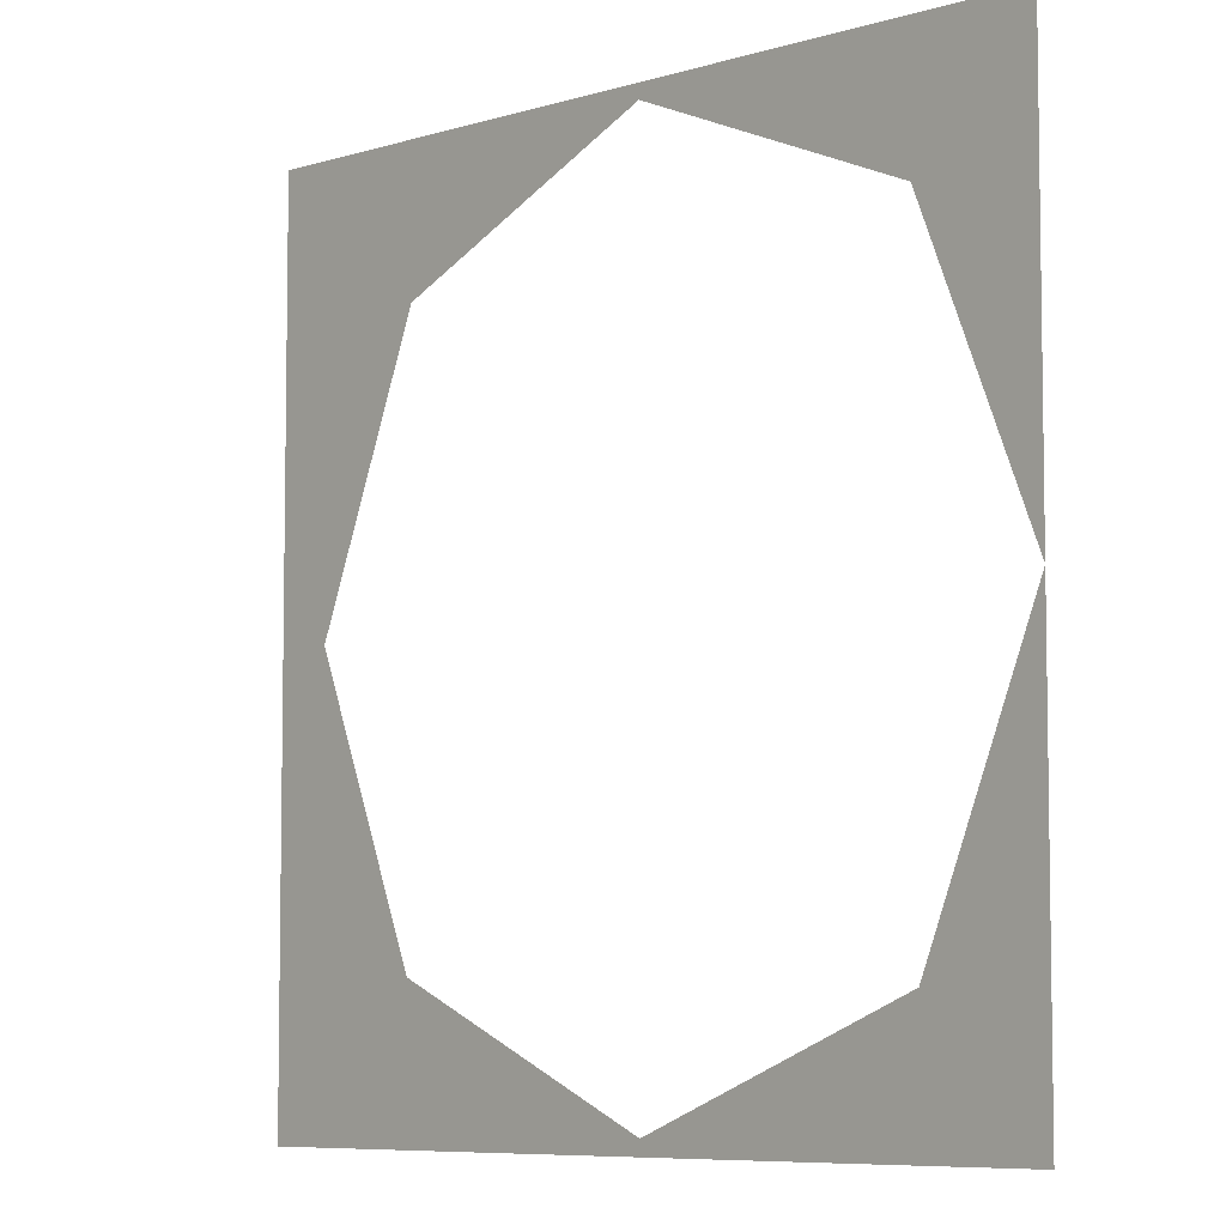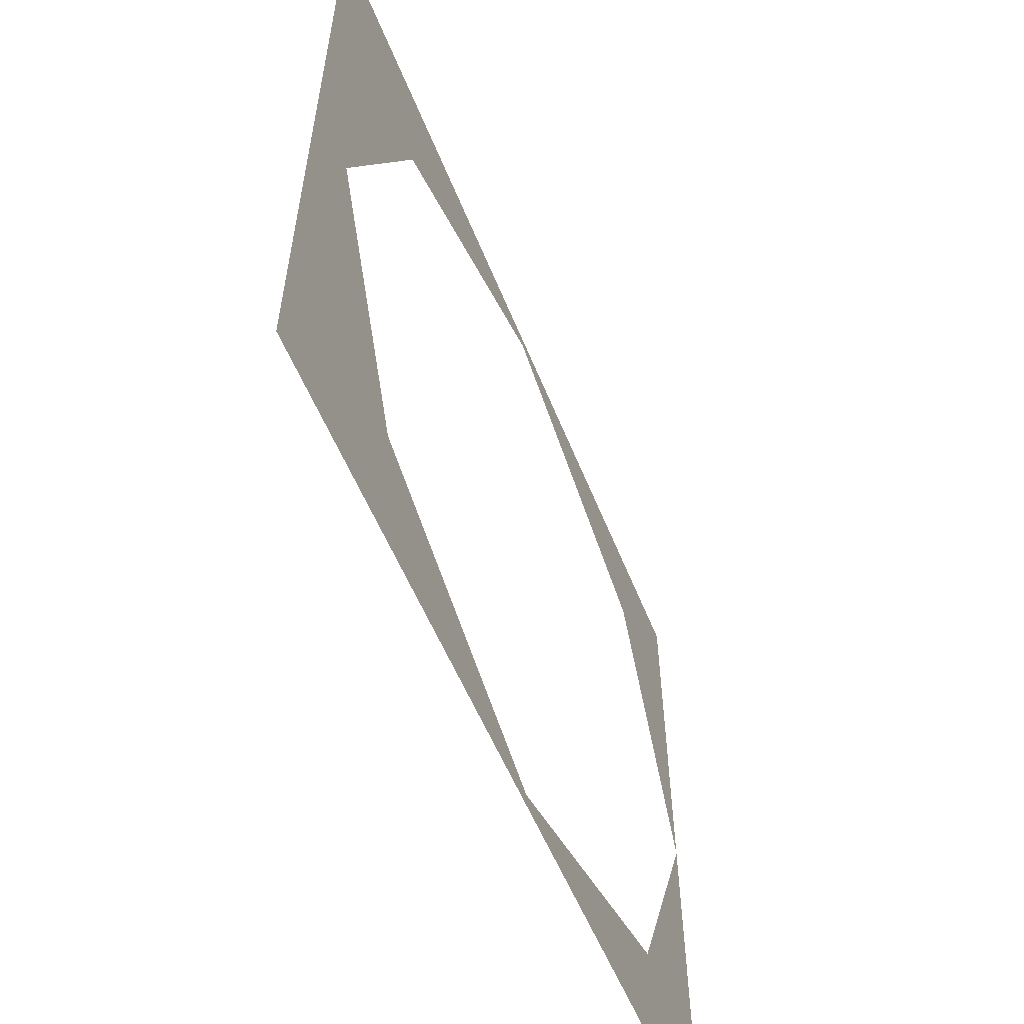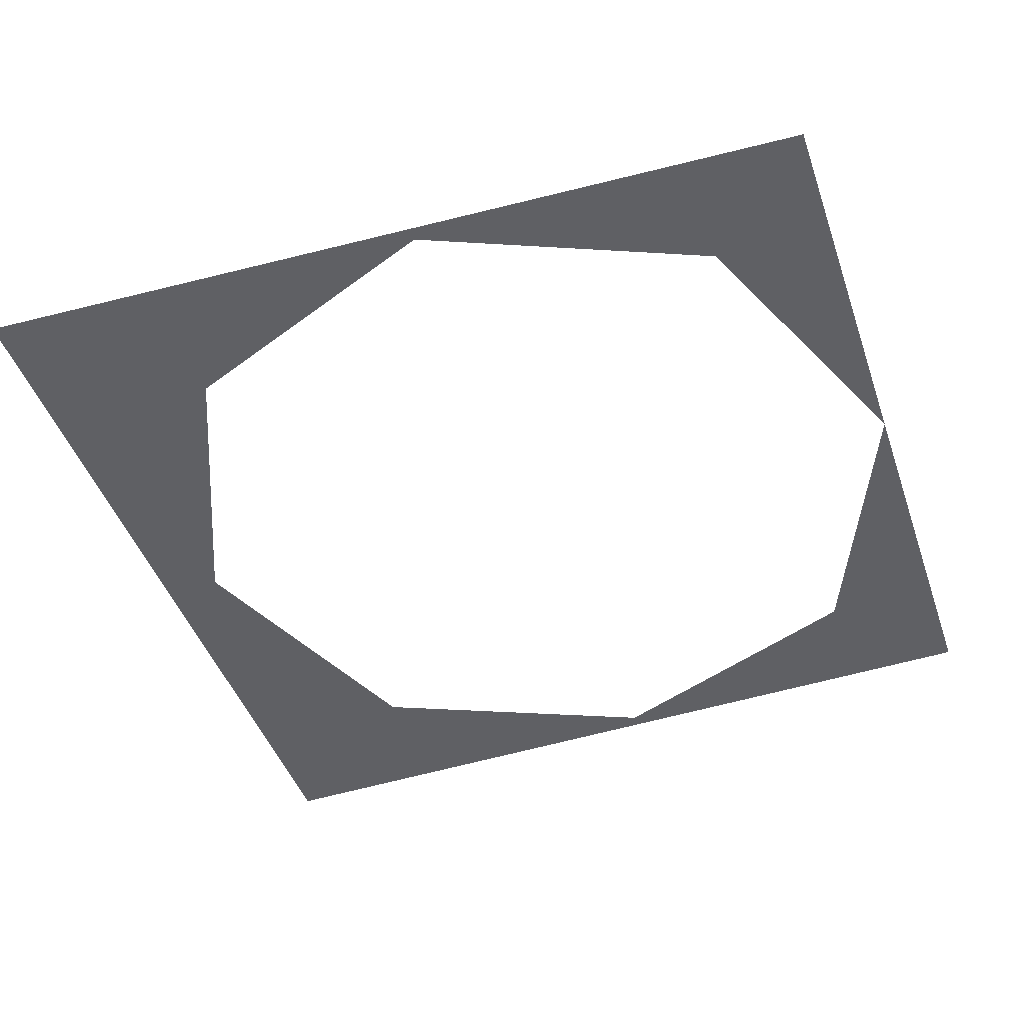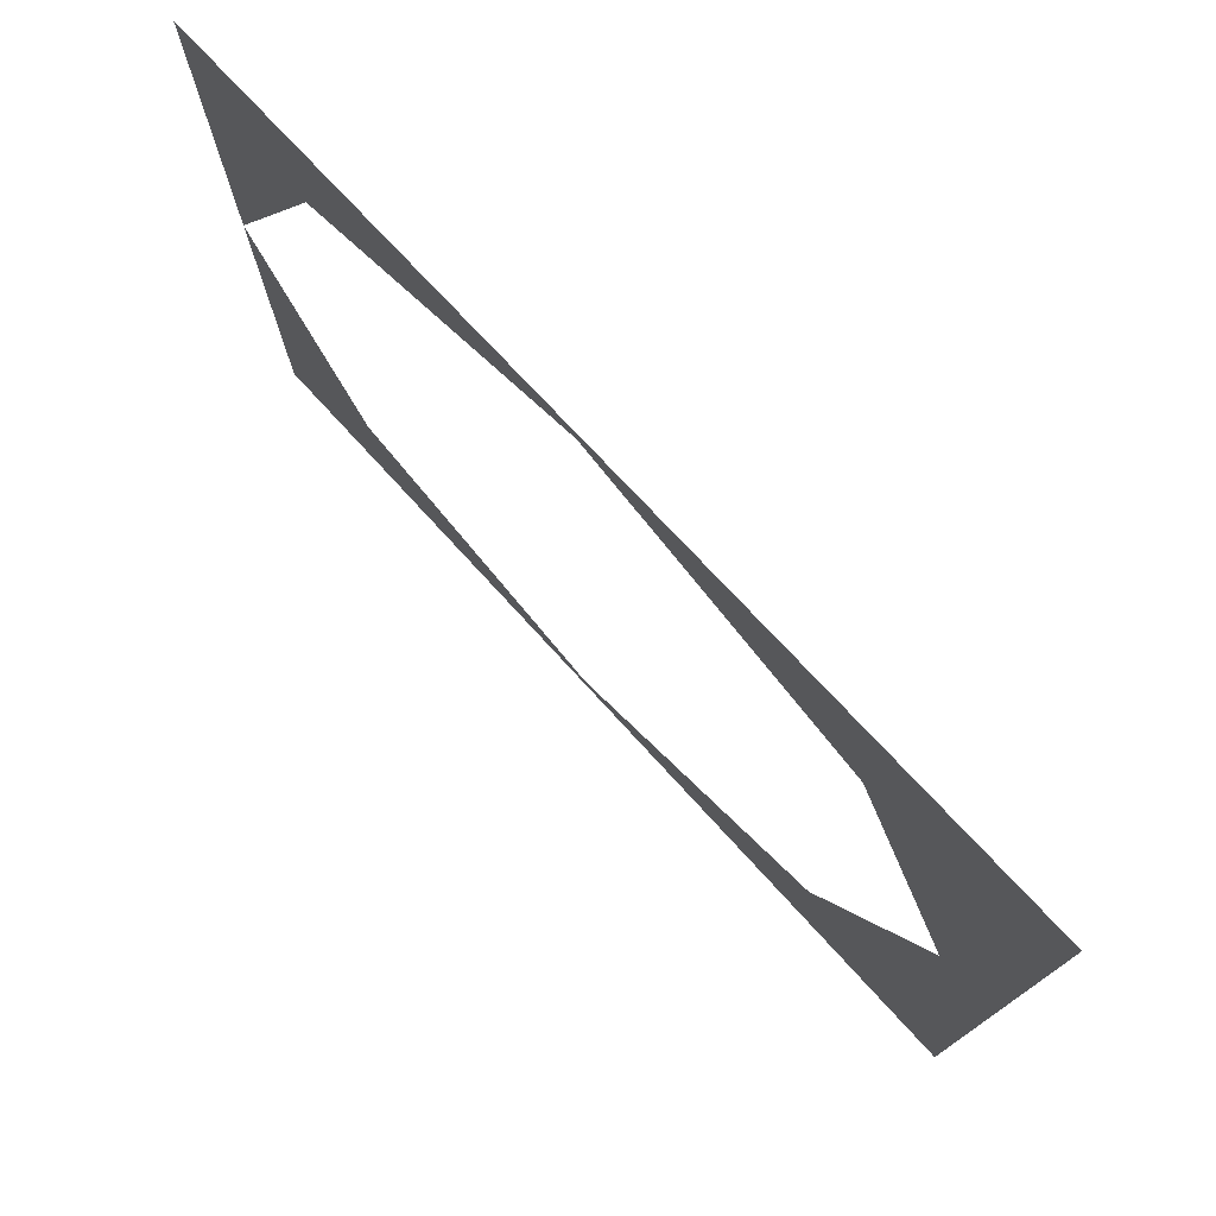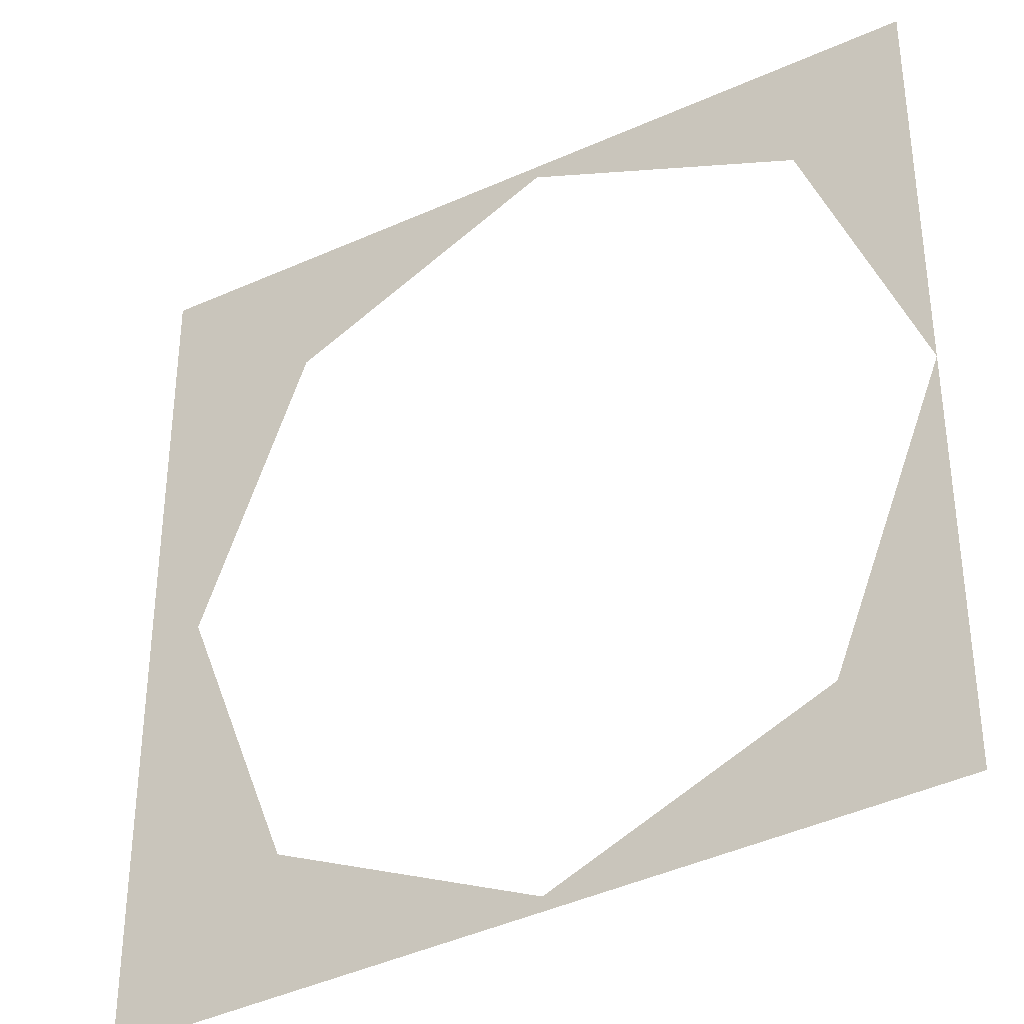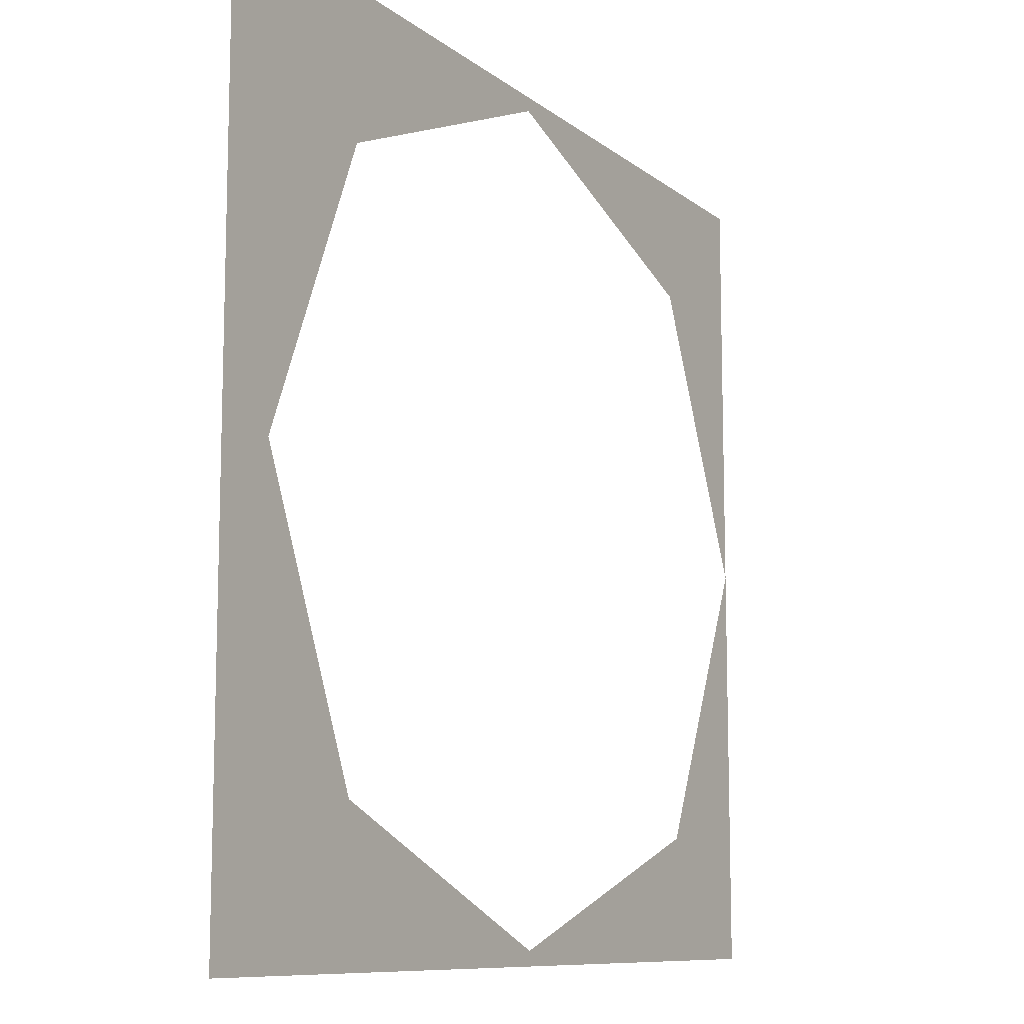
<metadata>
{"format":"obj","ext":"obj","renderer":"f3d","projection":"perspective","resolution":1024,"background":"white","views":[{"elev":-5.9,"azim":-132.3,"up":"+Y"},{"elev":-59.8,"azim":112.6,"up":"+Y"},{"elev":-44.9,"azim":-161.5,"up":"+Z"},{"elev":77.2,"azim":47.1,"up":"+Y"},{"elev":-34.7,"azim":-147.2,"up":"+Y"},{"elev":-11.2,"azim":122.0,"up":"+Y"}]}
</metadata>
<code>
v 1.425 0.1625 -0.5
v 1.279 0.309 -0.5
v 1.425 0.6625 -0.5
v 1.425 0.1625 -0.5
v 0.925 0.1625 -0.5
v 1.279 0.309 -0.5
v 0.425 0.1625 -0.5
v 0.5715 0.309 -0.5
v 0.925 0.1625 -0.5
v 0.425 0.1625 -0.5
v 0.425 0.6625 -0.5
v 0.5715 0.309 -0.5
v 0.425 1.163 -0.5
v 0.5715 1.016 -0.5
v 0.425 0.6625 -0.5
v 0.425 1.163 -0.5
v 0.925 1.163 -0.5
v 0.5715 1.016 -0.5
v 1.425 1.163 -0.5
v 1.279 1.016 -0.5
v 0.925 1.163 -0.5
v 1.425 1.163 -0.5
v 1.425 0.6625 -0.5
v 1.279 1.016 -0.5
v 0.925 0.1625 -0.5
v 1.425 0.1625 -0.5
v 1.5 0.125 -0.5
v 1.5 0.125 -0.5
v 0.425 0.1625 -0.5
v 0.925 0.1625 -0.5
v 1.5 1.2 -0.5
v 1.5 0.125 -0.5
v 1.425 0.6625 -0.5
v 1.425 1.163 -0.5
v 1.5 0.125 -0.5
v 1.425 0.1625 -0.5
v 1.425 0.6625 -0.5
v 0.925 1.163 -0.5
v 0.425 1.163 -0.5
v 1.5 1.2 -0.5
v 1.5 1.2 -0.5
v 1.425 1.163 -0.5
v 0.925 1.163 -0.5
g mesh7454224
f 1 2 3
f 4 5 6
f 7 8 9
f 10 11 12
f 13 14 15
f 16 17 18
f 19 20 21
f 22 23 24
f 25 26 27
f 28 29 30
f 31 32 33
f 33 34 31
f 35 36 37
f 38 39 40
f 41 42 43

</code>
